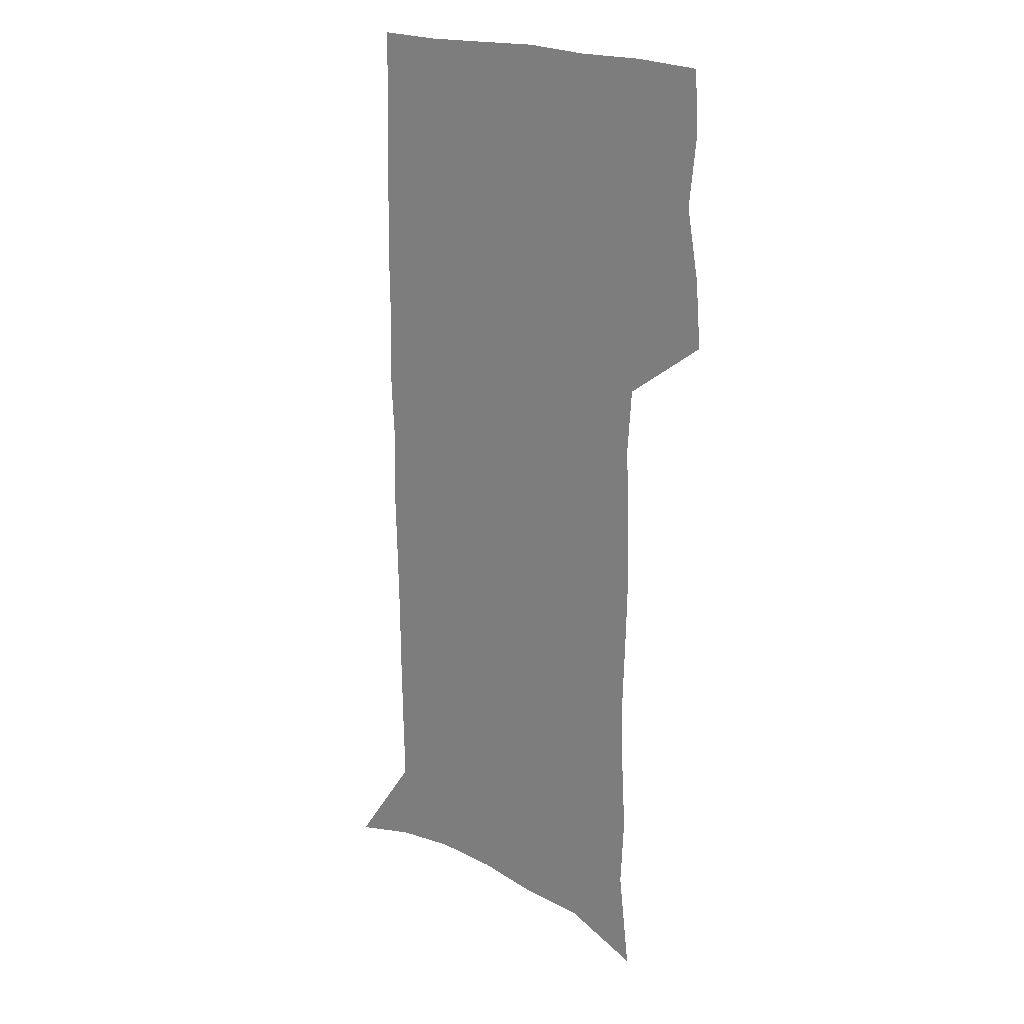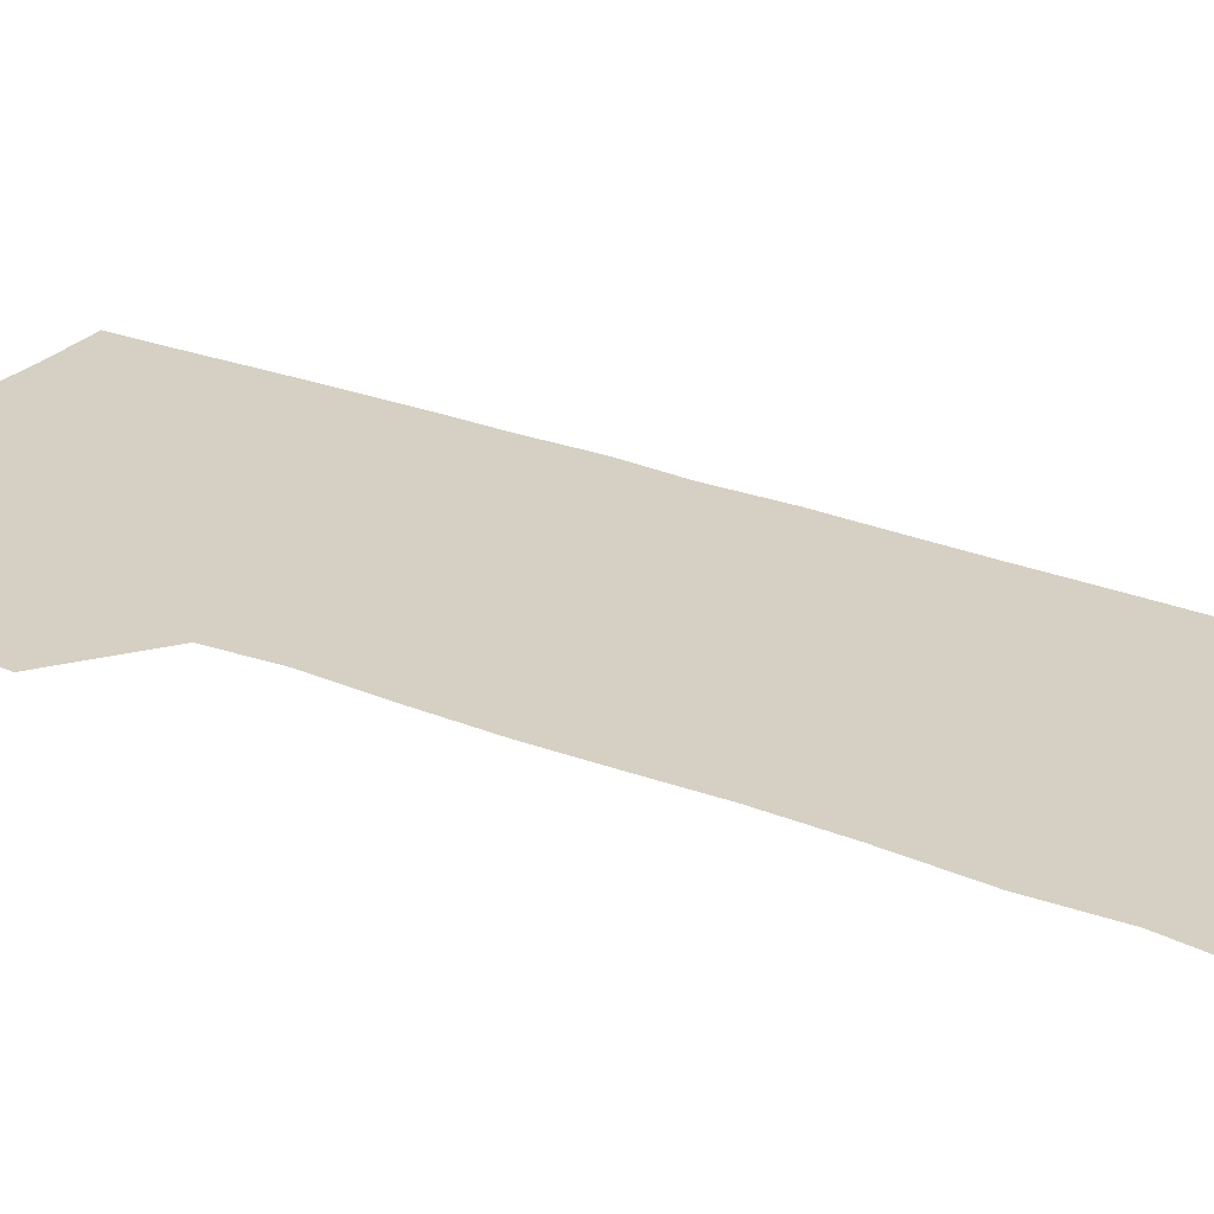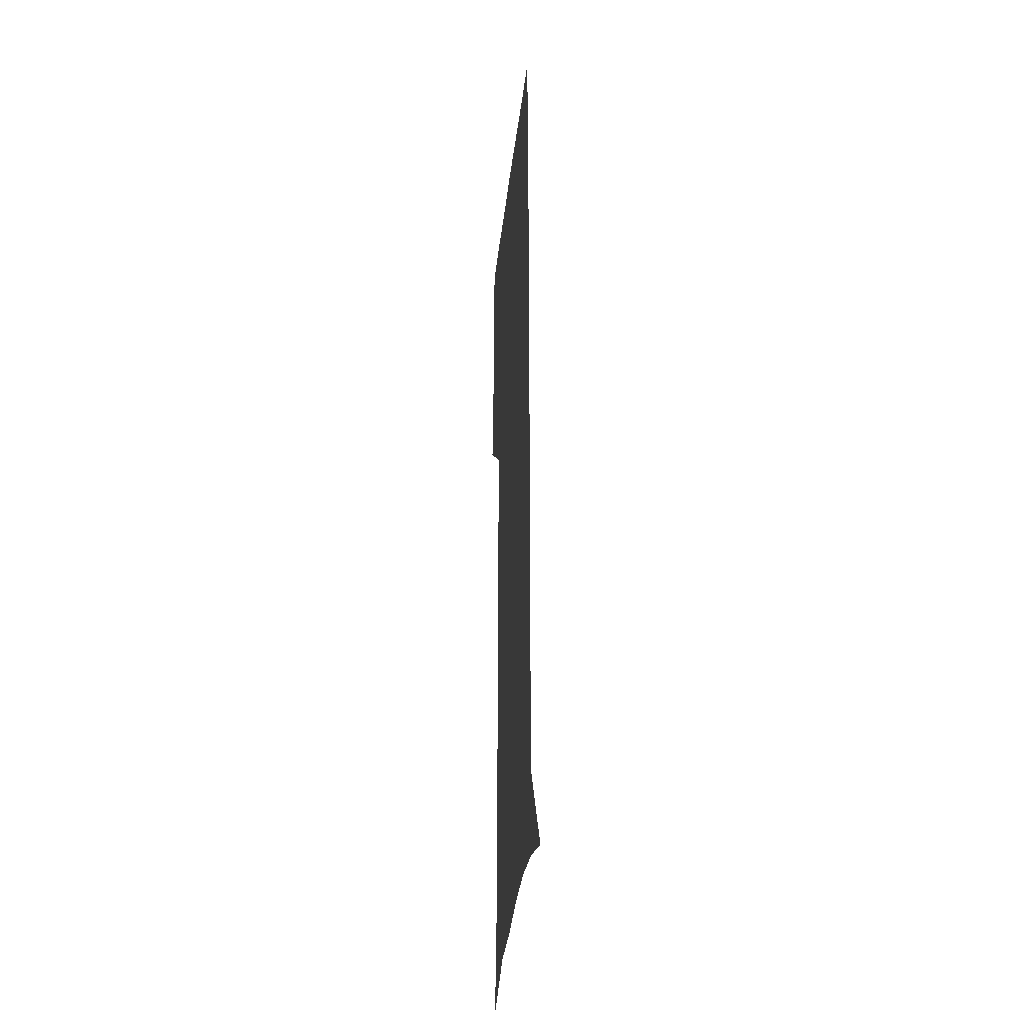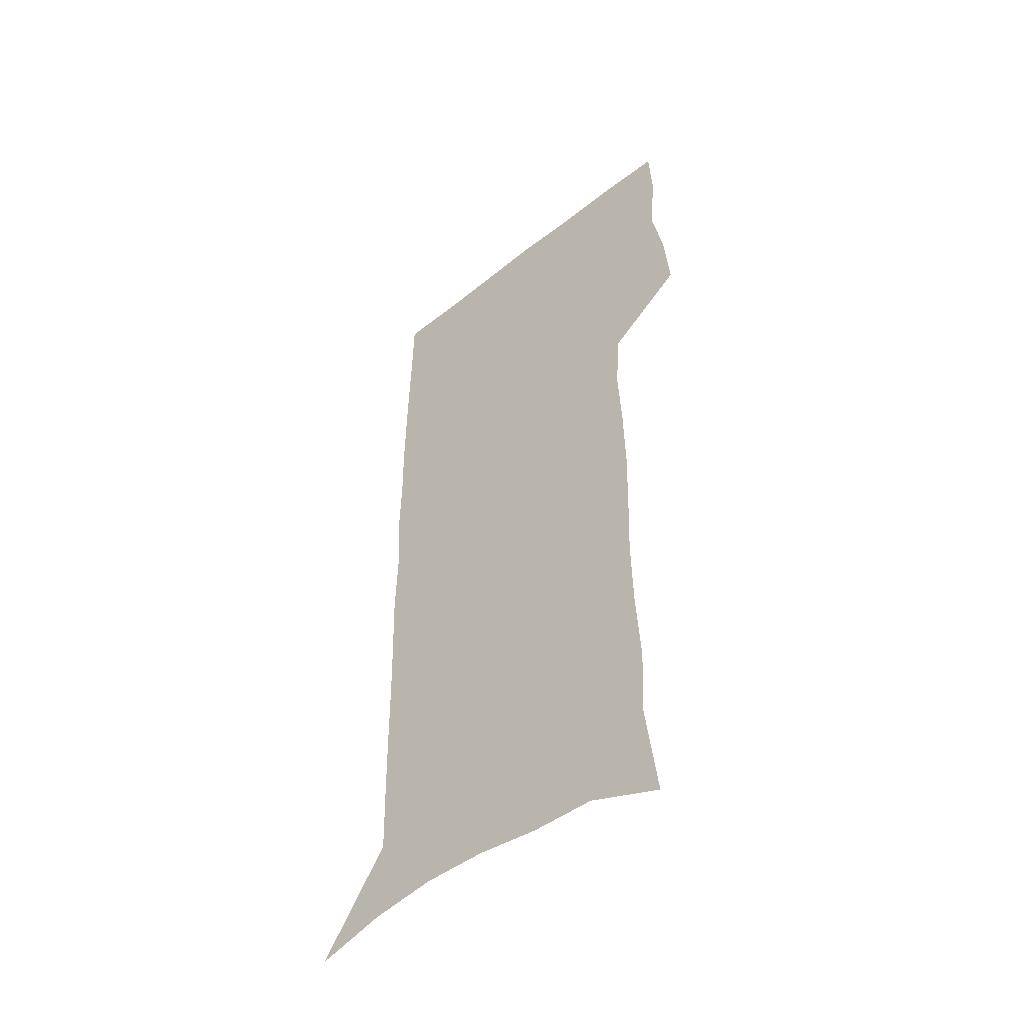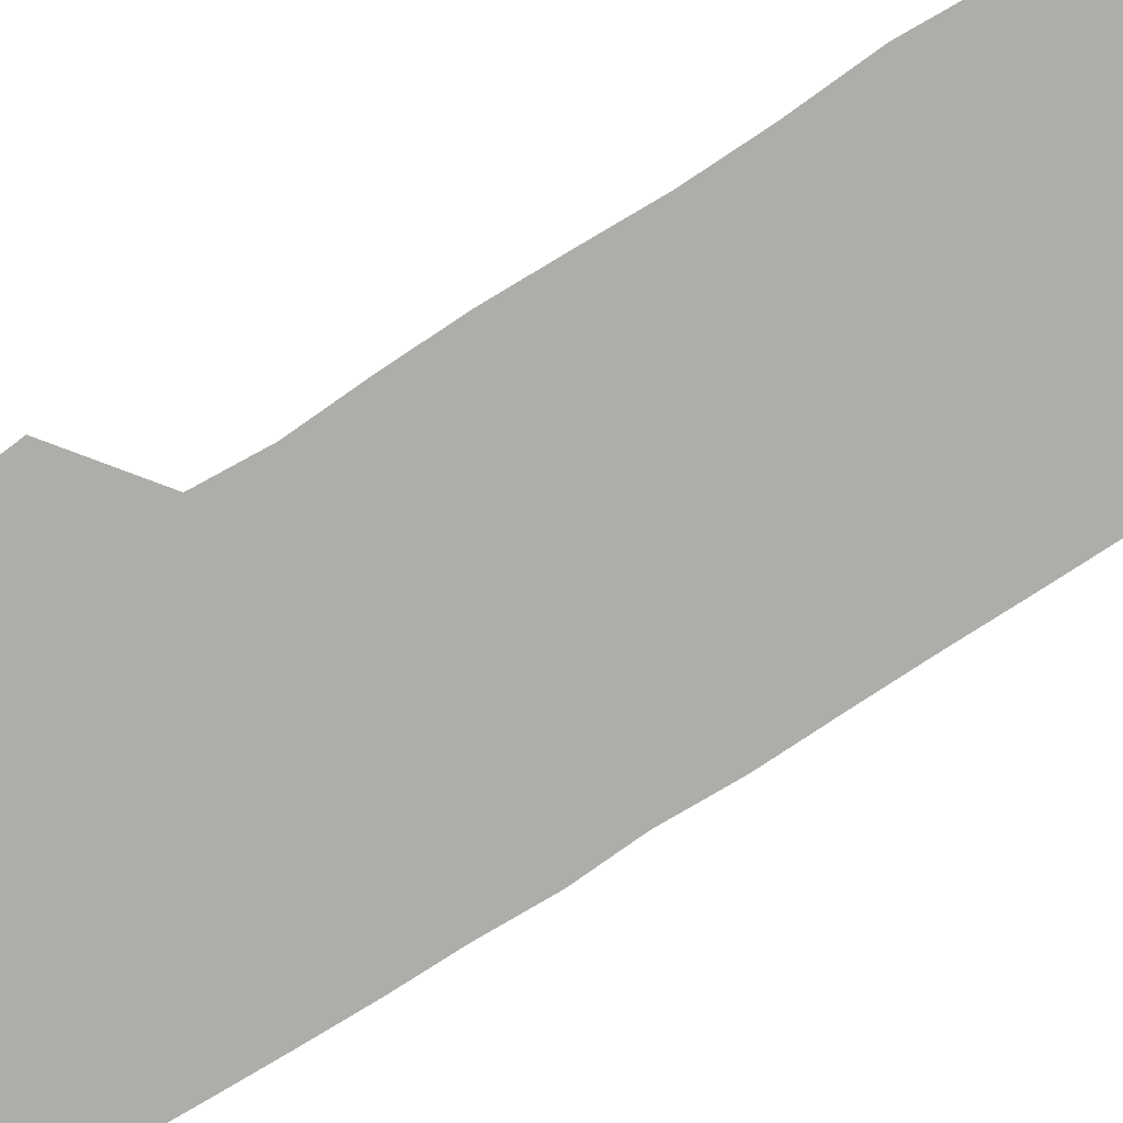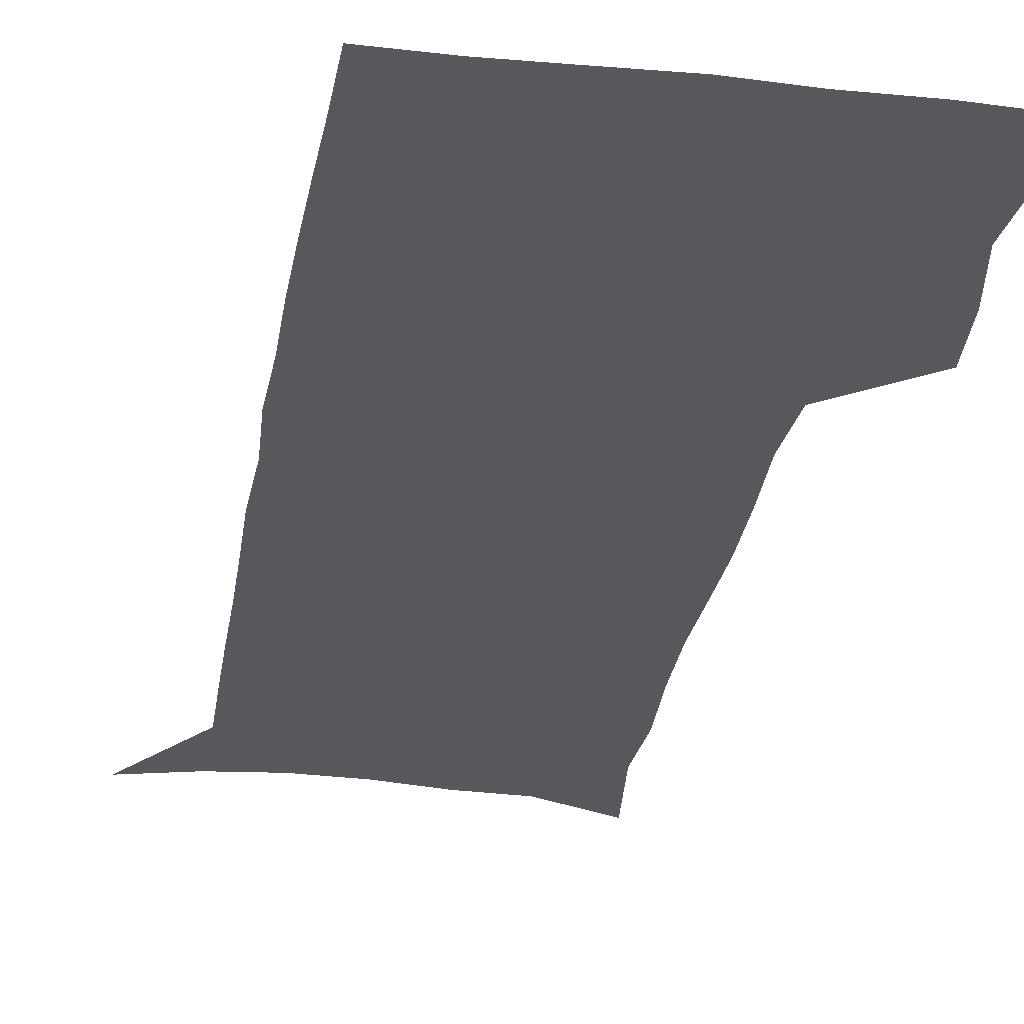
<metadata>
{"format":"obj","ext":"obj","renderer":"f3d","projection":"perspective","resolution":1024,"background":"white","views":[{"elev":21.1,"azim":-140.2,"up":"+Y"},{"elev":26.3,"azim":-57.9,"up":"+Z"},{"elev":-31.5,"azim":84.1,"up":"+Y"},{"elev":-49.9,"azim":-138.8,"up":"+Y"},{"elev":-77.1,"azim":-57.6,"up":"+Z"},{"elev":-28.1,"azim":170.7,"up":"+Z"}]}
</metadata>
<code>
v 476.1 446.7 0
v 478.6 476.7 0
v 484.2 507.4 0
v 481.1 537.2 0
v 482.5 565.6 0
v 506.5 122.7 0
v 511.8 167.6 0
v 510.4 199.4 0
v 512.4 234.5 0
v 513 267.1 0
v 512 297.7 0
v 511.3 328.2 0
v 512 359.6 0
v 513.5 391.2 0
v 511.5 420.2 0
v 515 450.6 0
v 513 478.8 0
v 515.6 507.6 0
v 515.4 535.8 0
v 511.8 567 0
v 540.4 136.9 0
v 543.1 177.1 0
v 545.2 213.3 0
v 545.3 244.9 0
v 544.6 275 0
v 544.5 305.5 0
v 544.3 335.5 0
v 543.9 365.1 0
v 544 394.7 0
v 545.2 424.2 0
v 546 452.6 0
v 545.6 480.1 0
v 545.6 507.6 0
v 546 534.5 0
v 542 566.5 0
v 569.3 138.1 0
v 571.7 181.8 0
v 574 220.6 0
v 573.5 249.2 0
v 573.4 279.5 0
v 573.3 309.3 0
v 573.2 339.1 0
v 573.4 368.6 0
v 573.7 397.5 0
v 573.8 425.7 0
v 574.4 453.8 0
v 573.7 480.8 0
v 573.8 508 0
v 573.3 535.3 0
v 570.8 567.7 0
v 598.6 142.5 0
v 599.8 186.9 0
v 600.4 218.8 0
v 600.5 248.7 0
v 600.6 280.9 0
v 600.7 309.9 0
v 600.9 341.6 0
v 601 369.8 0
v 601.2 397.8 0
v 601.4 425.7 0
v 601.3 454 0
v 601.2 481.2 0
v 601.1 508.4 0
v 600.8 535.1 0
v 599.8 566.5 0
v 627.4 143.6 0
v 627.4 182.3 0
v 627.3 217.2 0
v 627.6 248.3 0
v 627.8 279.2 0
v 628.3 308.7 0
v 628.1 339.7 0
v 628.2 368.9 0
v 628.8 396.9 0
v 629.3 425.2 0
v 628.9 453.7 0
v 628.9 481.3 0
v 628.9 508.9 0
v 628.4 536.5 0
v 628.6 565.4 0
v 656.4 140.2 0
v 655.8 177.9 0
v 656.5 210.4 0
v 657 242.1 0
v 657.3 273.4 0
v 657.9 303.7 0
v 658.8 333.8 0
v 657.9 365 0
v 659.6 393.6 0
v 658.8 423.5 0
v 659.1 452.3 0
v 658.8 481 0
v 658.3 509.5 0
v 657.6 537.7 0
v 657.2 565.9 0
v 686.9 132.2 0
v 691 571 0
v 691 601 0
f 15 16 1
f 1 16 2
f 16 17 2
f 2 17 3
f 17 18 3
f 3 18 4
f 18 19 4
f 4 19 5
f 19 20 5
f 6 21 7
f 21 22 7
f 7 22 8
f 22 23 8
f 8 23 9
f 23 24 9
f 9 24 10
f 24 25 10
f 10 25 11
f 25 26 11
f 11 26 12
f 26 27 12
f 12 27 13
f 27 28 13
f 13 28 14
f 28 29 14
f 14 29 15
f 29 30 15
f 15 30 16
f 30 31 16
f 16 31 17
f 31 32 17
f 17 32 18
f 32 33 18
f 18 33 19
f 33 34 19
f 19 34 20
f 34 35 20
f 21 36 22
f 36 37 22
f 22 37 23
f 37 38 23
f 23 38 24
f 38 39 24
f 24 39 25
f 39 40 25
f 25 40 26
f 40 41 26
f 26 41 27
f 41 42 27
f 27 42 28
f 42 43 28
f 28 43 29
f 43 44 29
f 29 44 30
f 44 45 30
f 30 45 31
f 45 46 31
f 31 46 32
f 46 47 32
f 32 47 33
f 47 48 33
f 33 48 34
f 48 49 34
f 34 49 35
f 49 50 35
f 36 51 37
f 51 52 37
f 37 52 38
f 52 53 38
f 38 53 39
f 53 54 39
f 39 54 40
f 54 55 40
f 40 55 41
f 55 56 41
f 41 56 42
f 56 57 42
f 42 57 43
f 57 58 43
f 43 58 44
f 58 59 44
f 44 59 45
f 59 60 45
f 45 60 46
f 60 61 46
f 46 61 47
f 61 62 47
f 47 62 48
f 62 63 48
f 48 63 49
f 63 64 49
f 49 64 50
f 64 65 50
f 51 66 52
f 66 67 52
f 52 67 53
f 67 68 53
f 53 68 54
f 68 69 54
f 54 69 55
f 69 70 55
f 55 70 56
f 70 71 56
f 56 71 57
f 71 72 57
f 57 72 58
f 72 73 58
f 58 73 59
f 73 74 59
f 59 74 60
f 74 75 60
f 60 75 61
f 75 76 61
f 61 76 62
f 76 77 62
f 62 77 63
f 77 78 63
f 63 78 64
f 78 79 64
f 64 79 65
f 79 80 65
f 66 81 67
f 81 82 67
f 67 82 68
f 82 83 68
f 68 83 69
f 83 84 69
f 69 84 70
f 84 85 70
f 70 85 71
f 85 86 71
f 71 86 72
f 86 87 72
f 72 87 73
f 87 88 73
f 73 88 74
f 88 89 74
f 74 89 75
f 89 90 75
f 75 90 76
f 90 91 76
f 76 91 77
f 91 92 77
f 77 92 78
f 92 93 78
f 78 93 79
f 93 94 79
f 79 94 80
f 94 95 80
f 81 96 82

</code>
